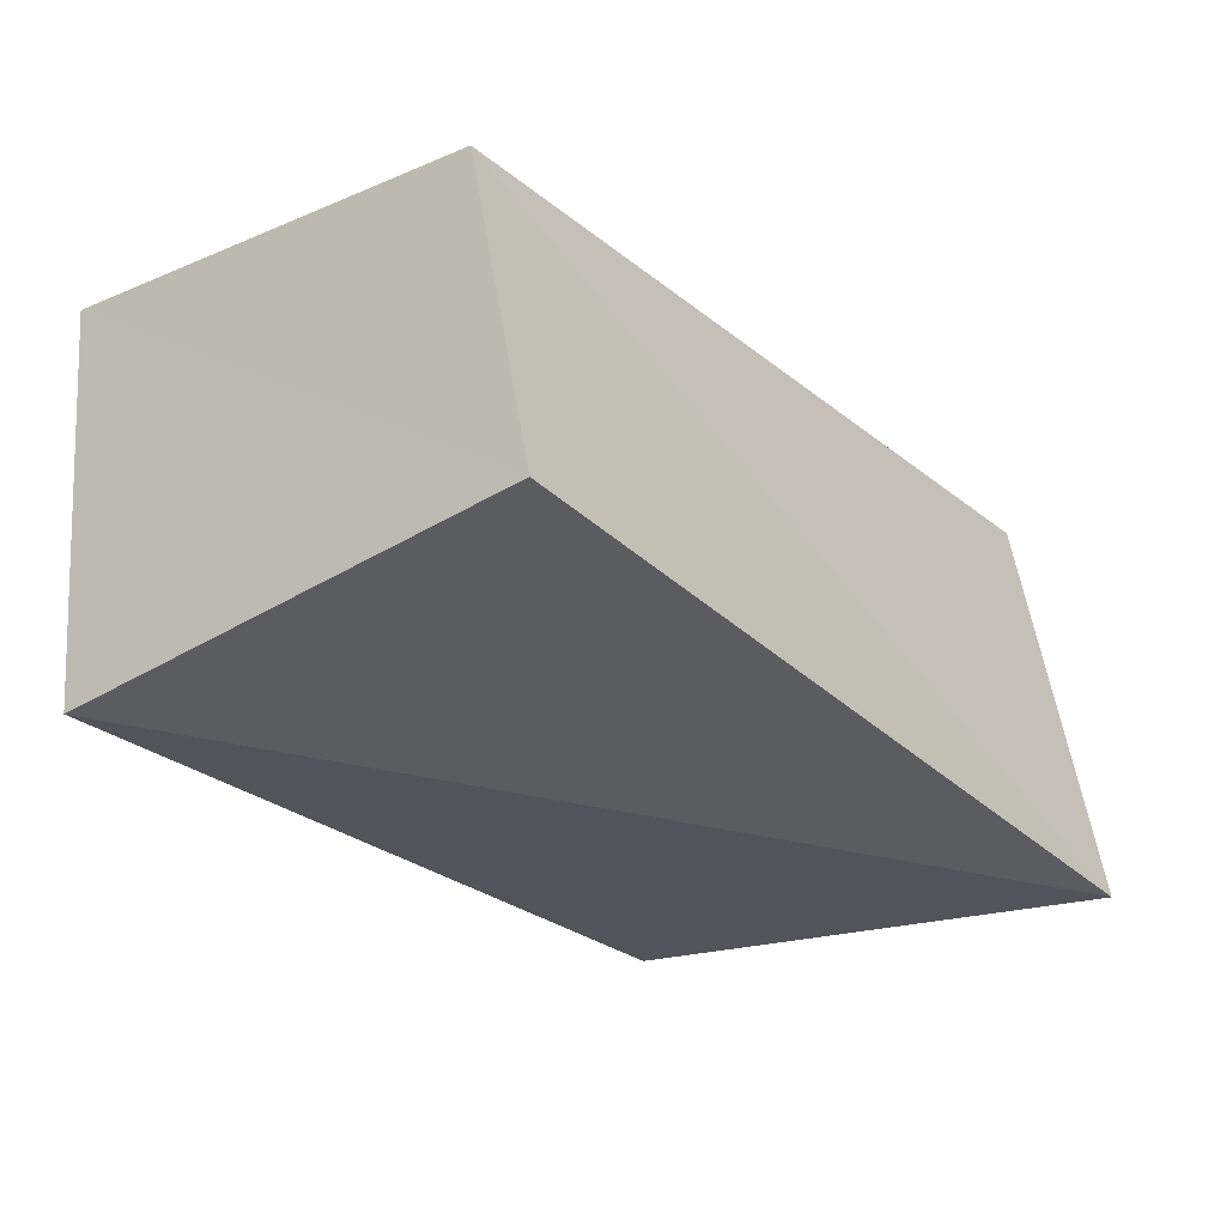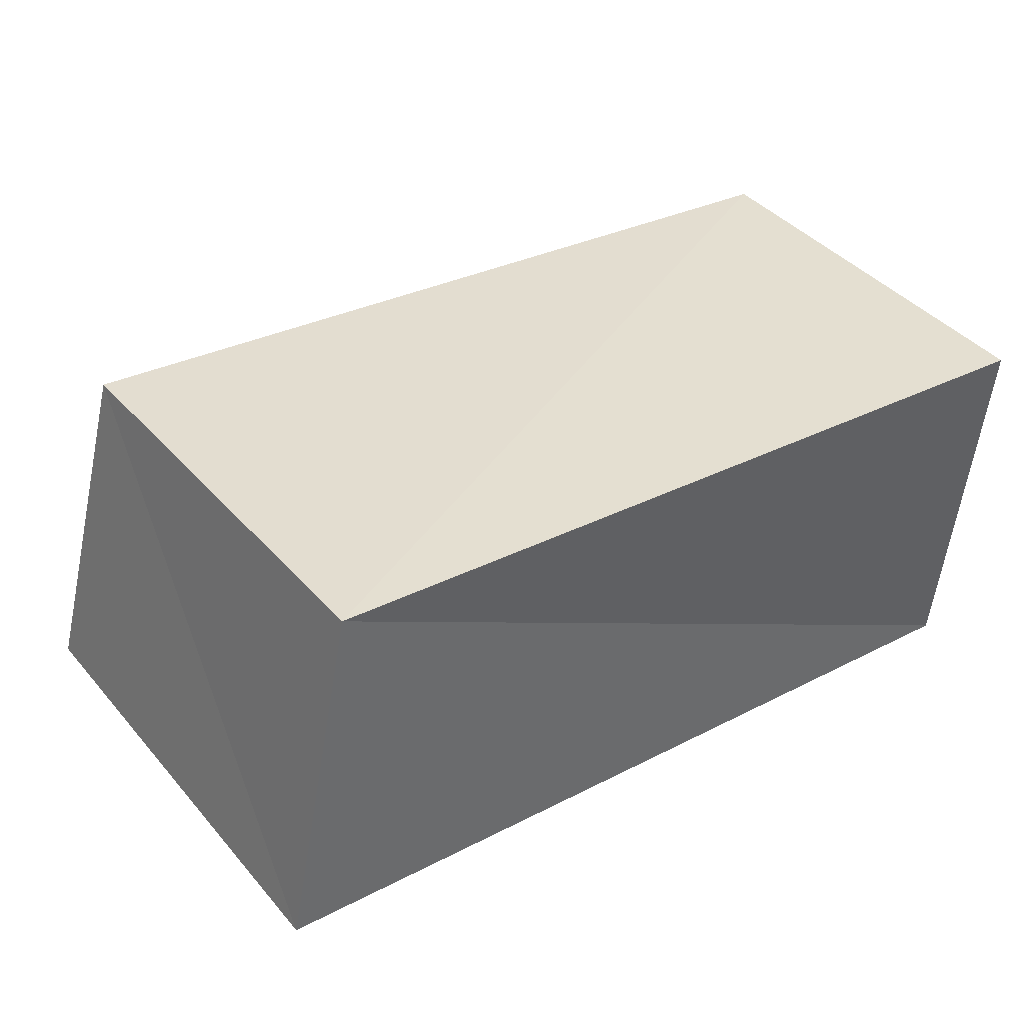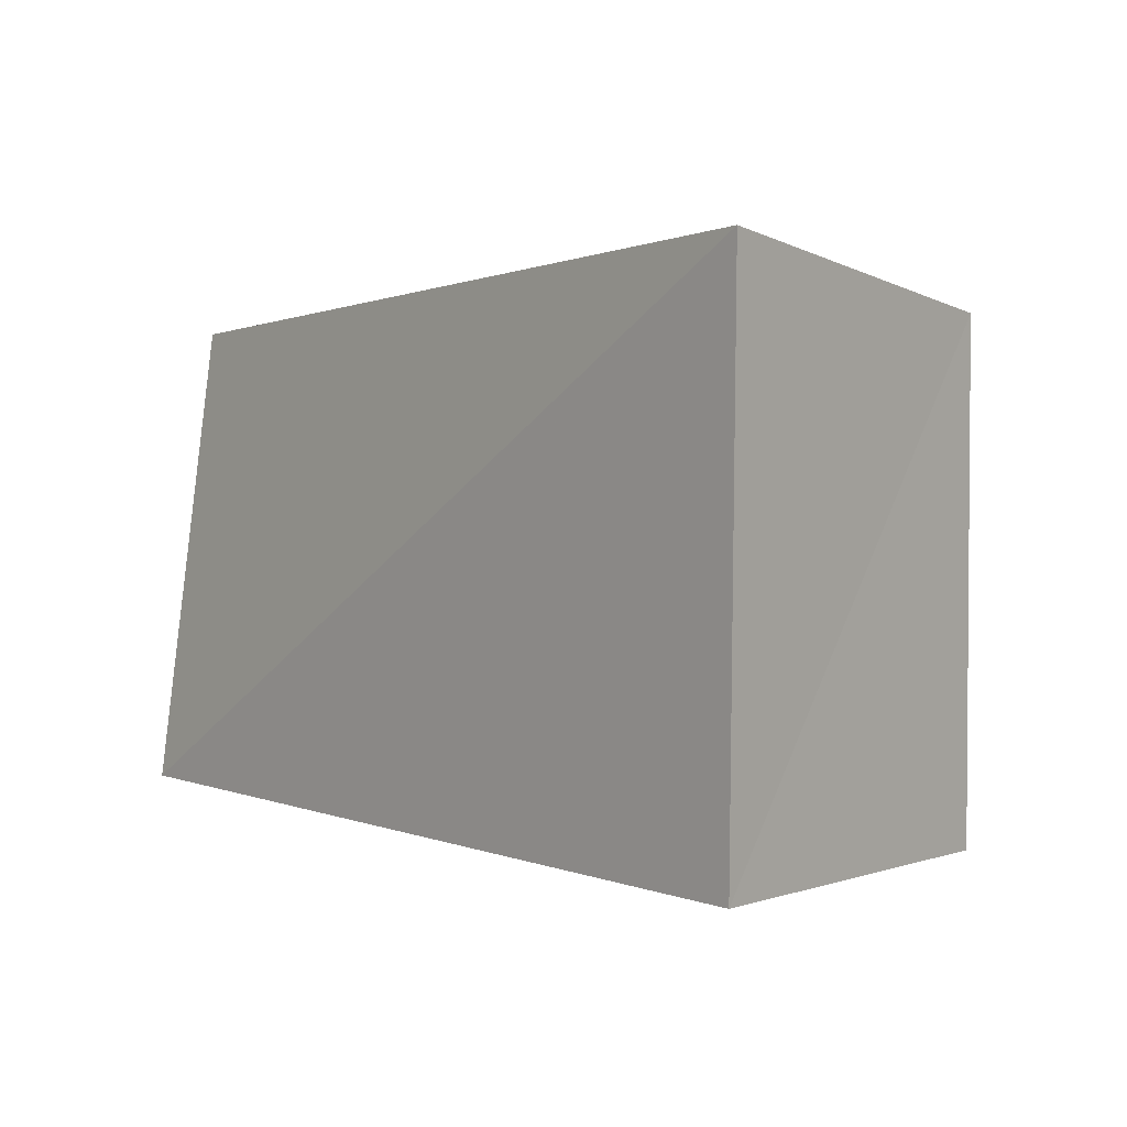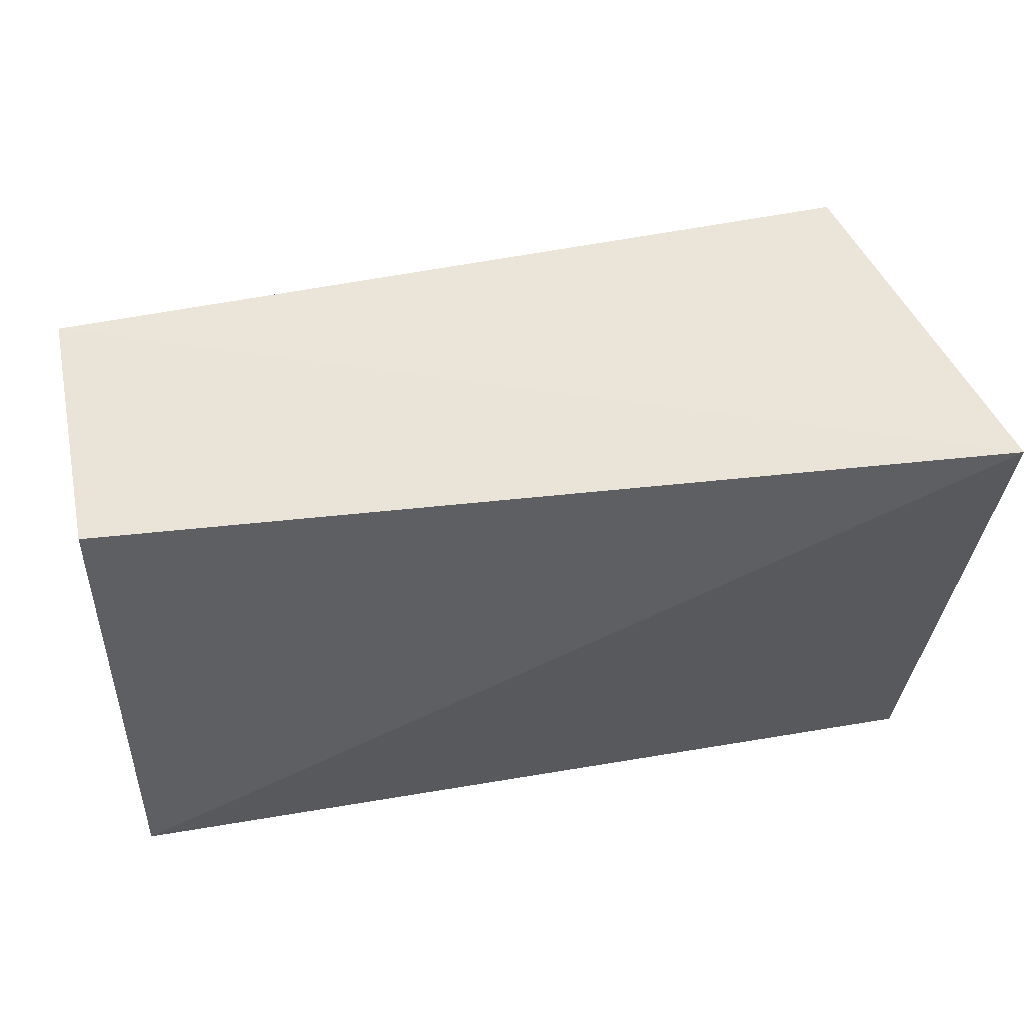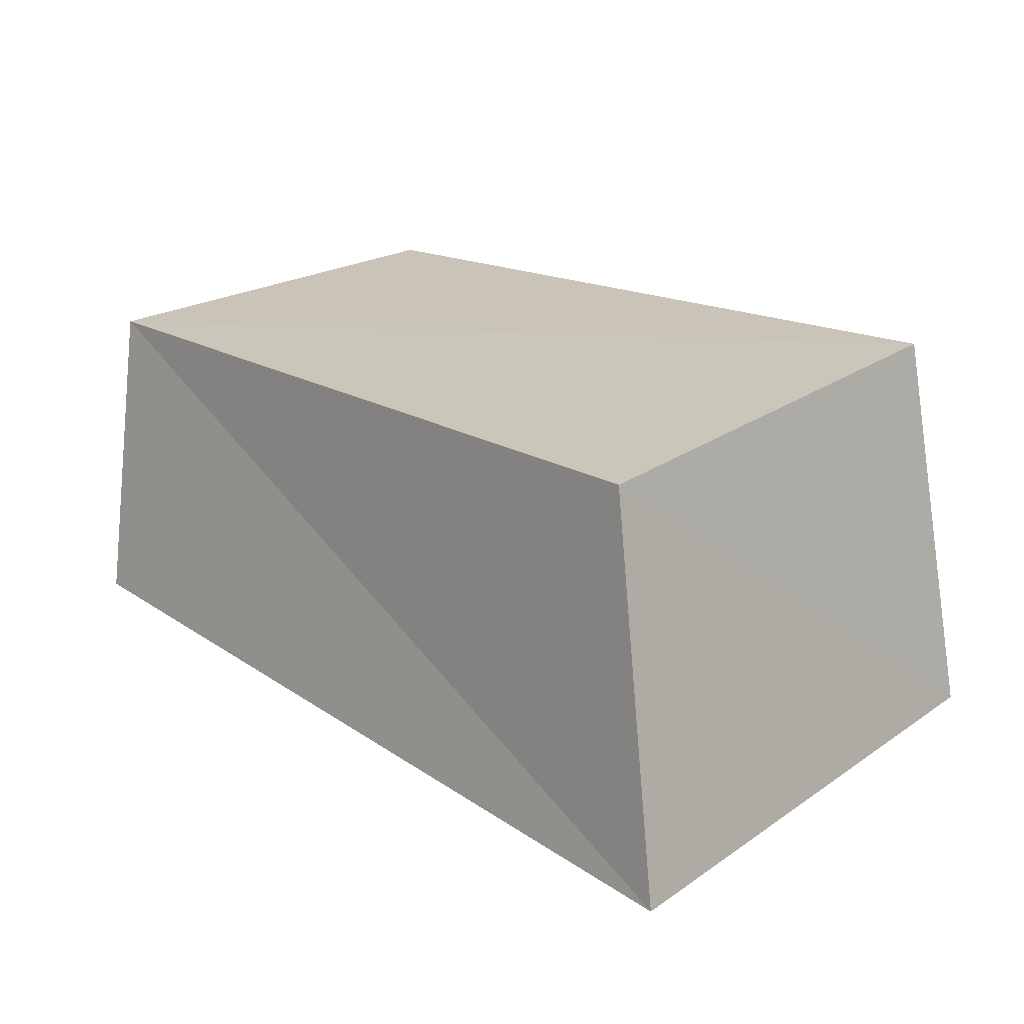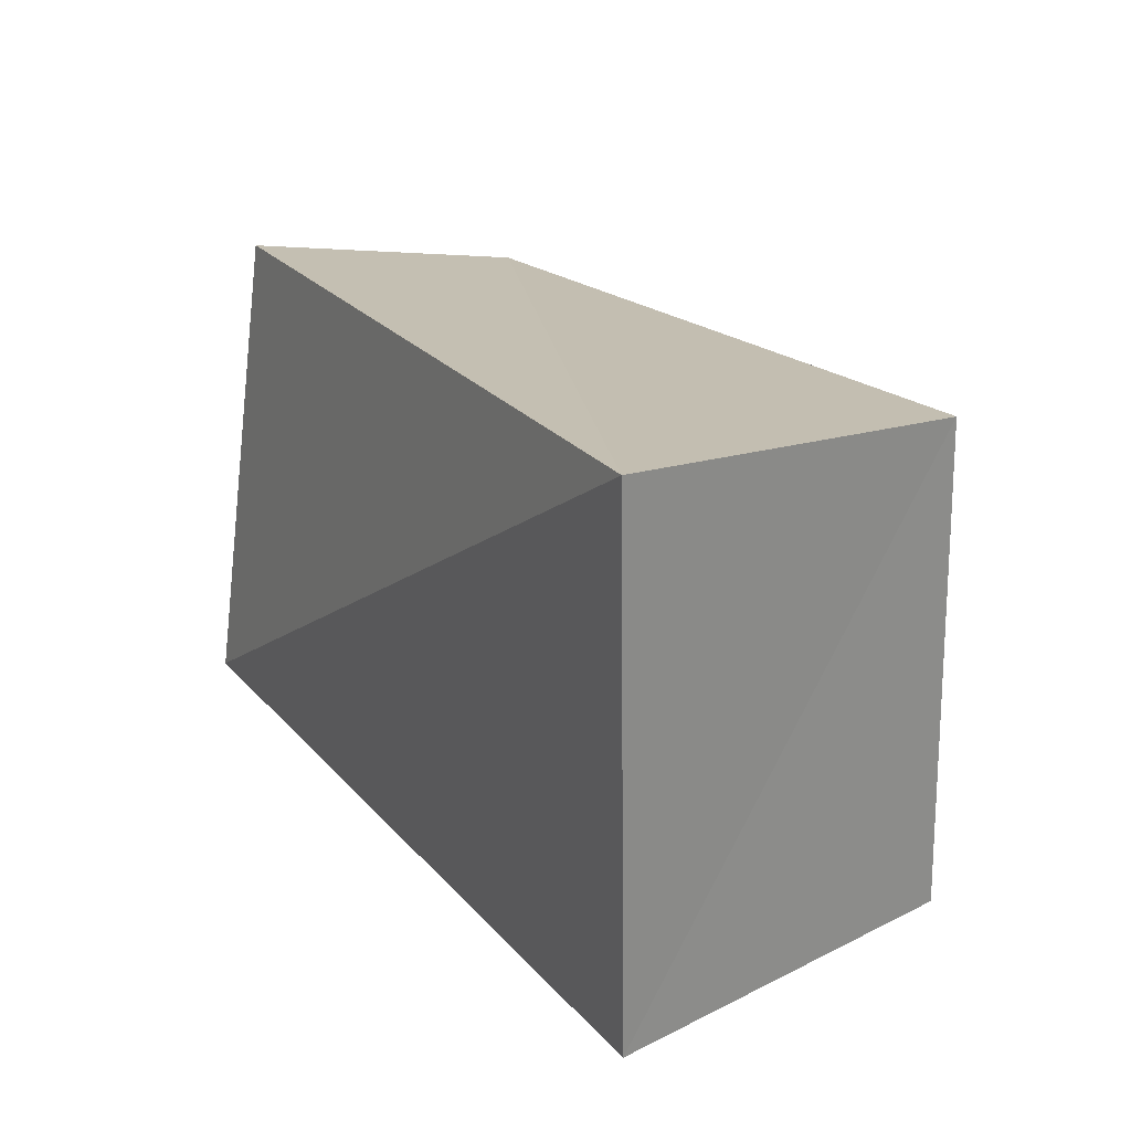
<metadata>
{"format":"obj","ext":"obj","renderer":"f3d","projection":"perspective","resolution":1024,"background":"white","views":[{"elev":-26.7,"azim":126.7,"up":"+Z"},{"elev":39.8,"azim":-31.1,"up":"+Z"},{"elev":0.9,"azim":-130.1,"up":"+Y"},{"elev":53.9,"azim":170.0,"up":"+Y"},{"elev":19.0,"azim":-134.4,"up":"+Z"},{"elev":21.6,"azim":-119.3,"up":"+Y"}]}
</metadata>
<code>
v 0.05944 -0.03056 -0.02705
v 0.05858 0.03628 -0.01858
v -0.0594 -0.03547 -0.02397
v -0.05321 0.03392 0.02467
v -0.06484 0.0392 -0.02819
v -0.04868 -0.03514 0.02962
v 0.0616 -0.0336 0.02807
v 0.06064 0.02877 0.02506
f 6 4 3
f 1 6 3
f 3 4 5
f 5 1 3
f 6 8 4
f 7 6 1
f 7 8 6
f 4 8 5
f 2 1 5
f 5 8 2
f 2 7 1
f 8 7 2

</code>
